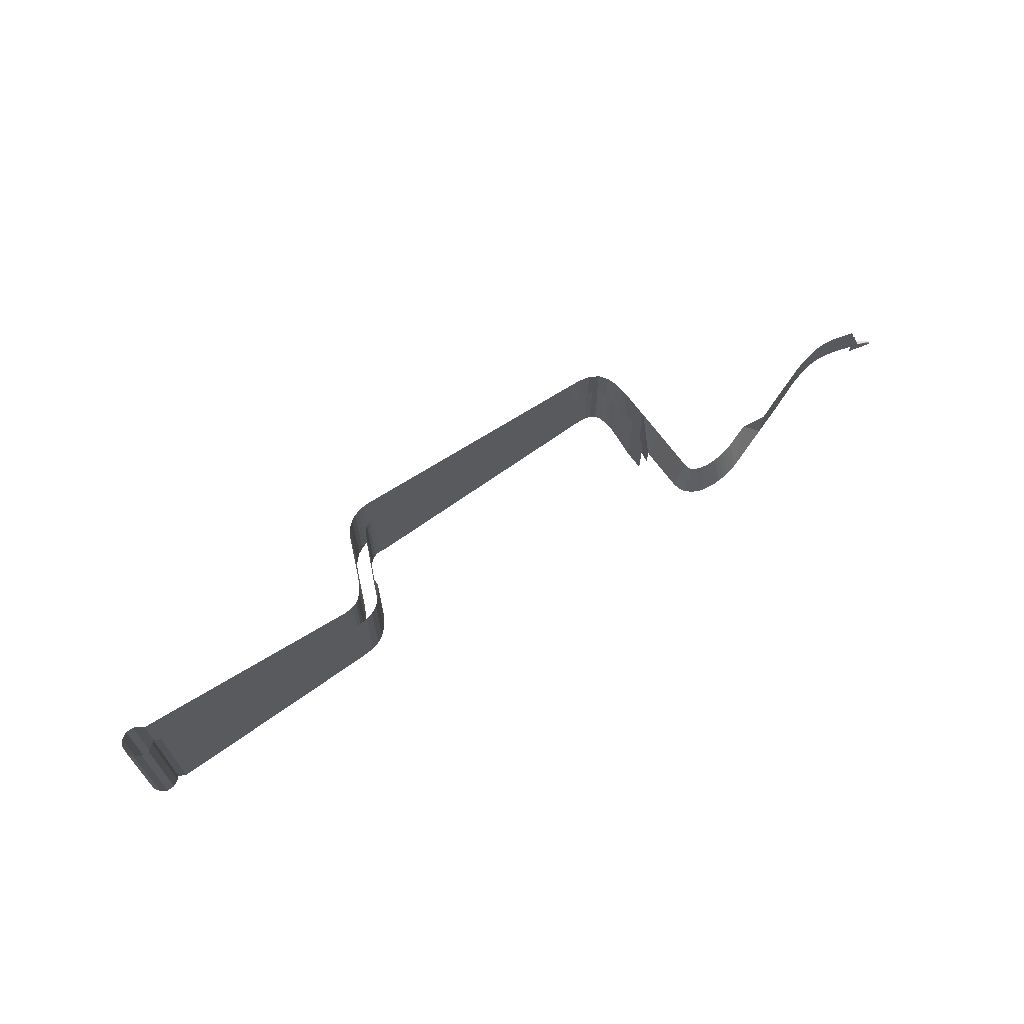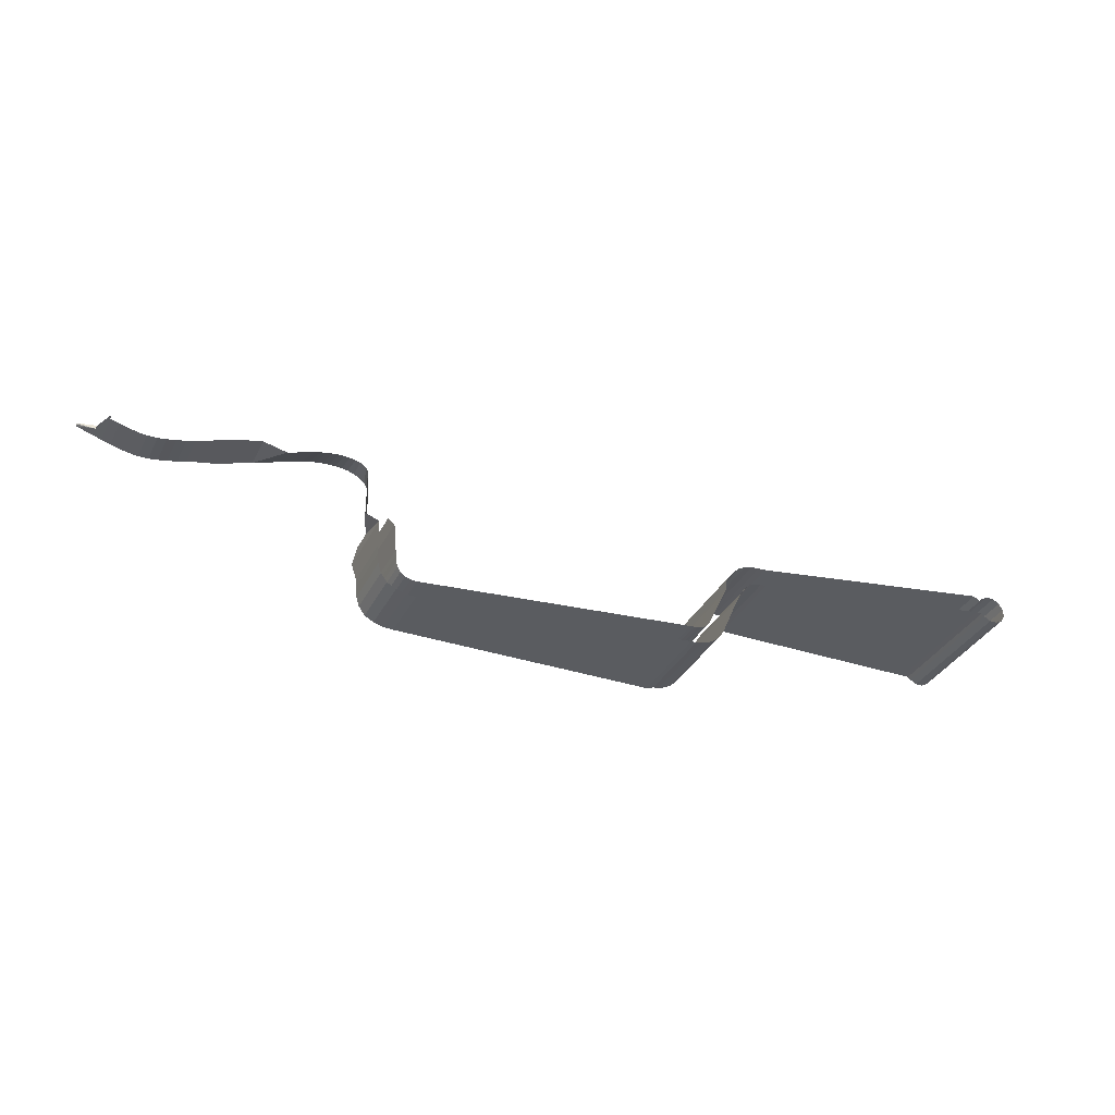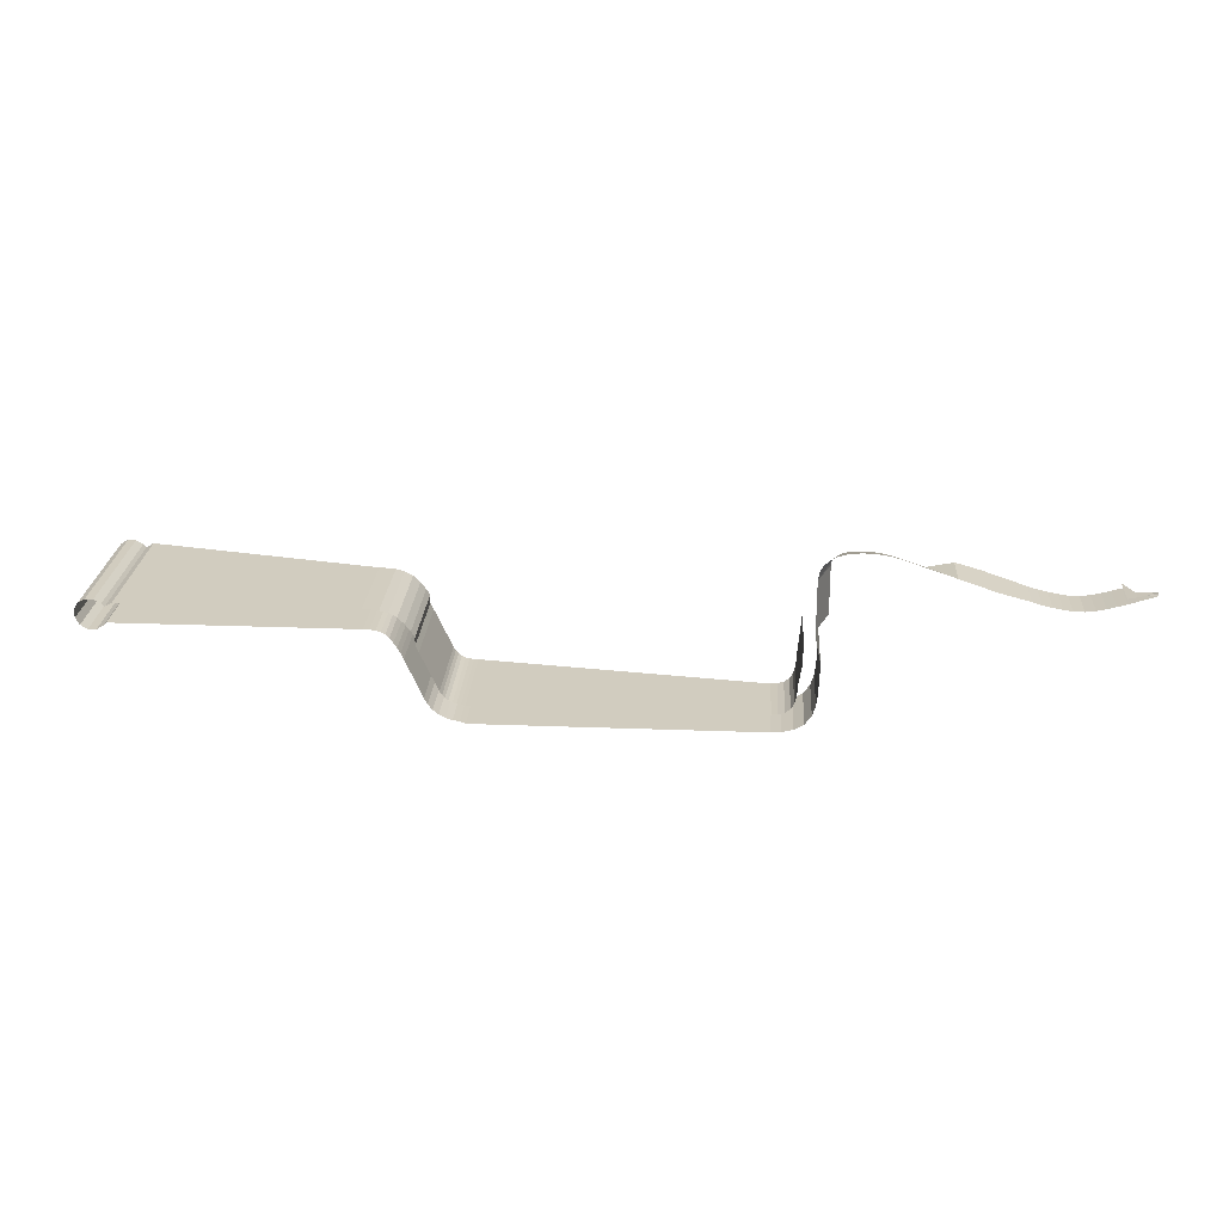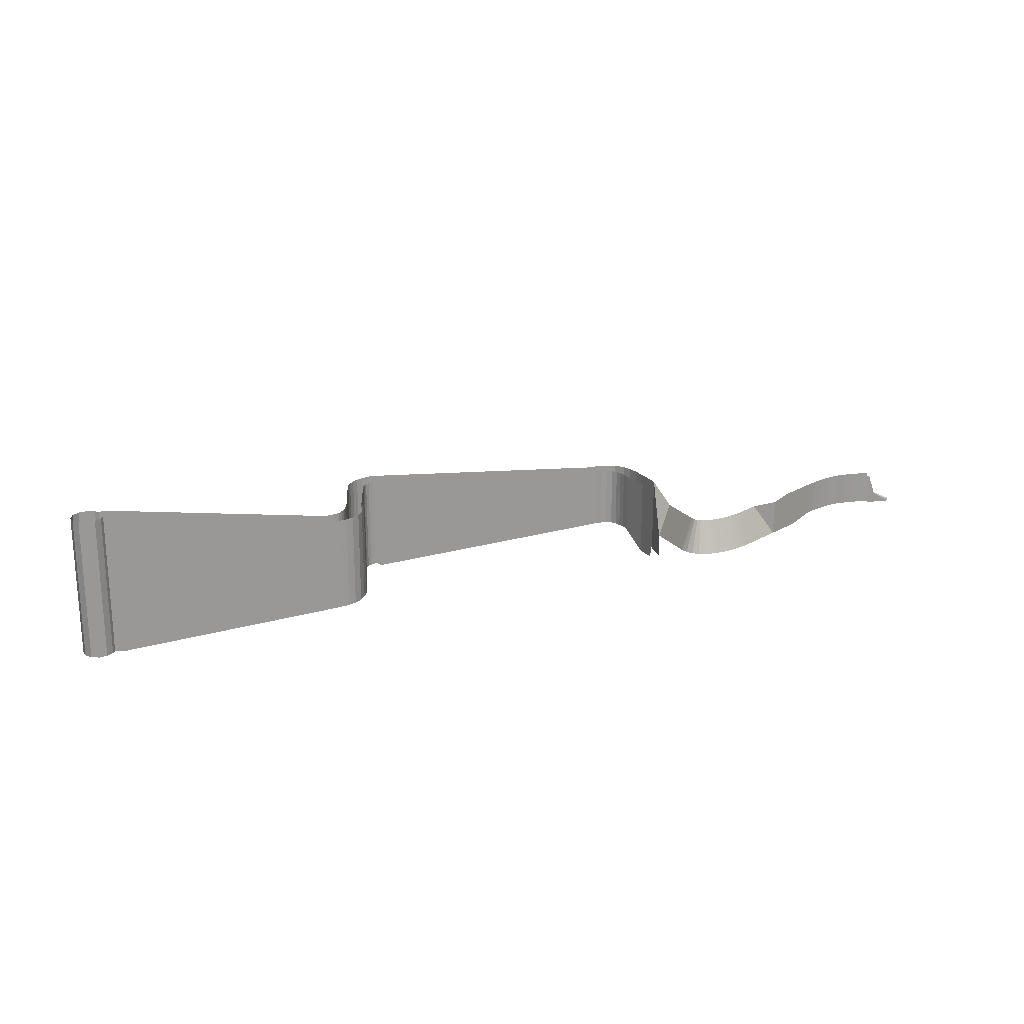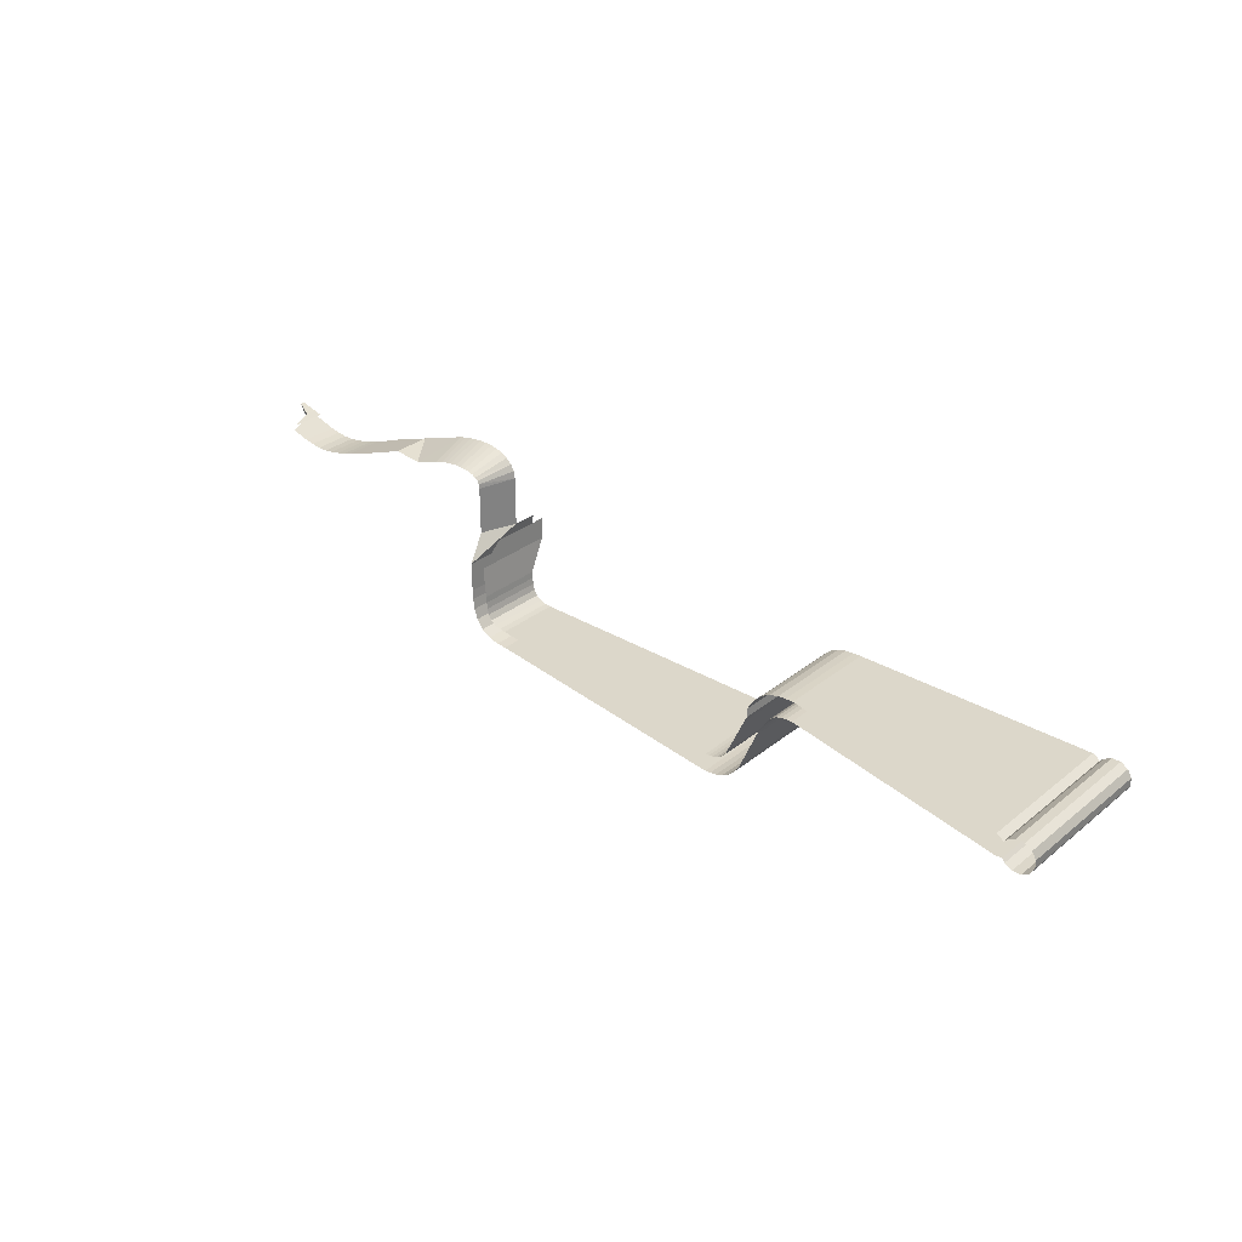
<metadata>
{"format":"obj","ext":"obj","renderer":"f3d","projection":"perspective","resolution":1024,"background":"white","views":[{"elev":67.1,"azim":-35.8,"up":"+Y"},{"elev":-34.4,"azim":156.0,"up":"+Z"},{"elev":23.9,"azim":3.6,"up":"+Z"},{"elev":21.1,"azim":-27.5,"up":"+Y"},{"elev":30.5,"azim":-139.0,"up":"+Z"}]}
</metadata>
<code>
v 451.9 15.04 -107.8 1
v 456.9 15.04 -110.1 1
v 456.9 -120 -110.1 1
v 451.9 -120 -107.8 1
v 473.9 -125 -137.5 1
v 861.8 -125 -137.5 1
v 861.8 -34.79 -137.5 1
v 473.9 15.04 -137.5 1
v 473.9 -125 -112.5 1
v 473.9 15.04 -112.5 1
v 861.8 -34.79 -112.5 1
v 861.8 -125 -112.5 1
v 420.5 15.04 -105.6 1
v 397.1 15.04 -51.12 1
v 397.1 -120 -51.12 1
v 420.5 -120 -105.6 1
v 393.2 15.04 -43.09 1
v 393.2 -120 -43.09 1
v 374.7 15.04 -17.67 1
v 369.3 15.04 -14.36 1
v 369.3 -120 -14.36 1
v 374.7 -120 -17.67 1
v 362.7 15.04 -12.44 1
v 362.7 -120 -12.44 1
v 355.2 15.04 -11.38 1
v 355.2 -120 -11.38 1
v 5.559 79.92 -20.75 1
v 5.559 -120 -20.75 1
v 15.19 -120 -15.19 1
v 15.19 79.92 -15.19 1
v -15.19 79.92 15.19 1
v -15.19 -120 15.19 1
v -20.75 -120 5.559 1
v -20.75 79.92 5.559 1
v -5.559 -120 -20.75 1
v -5.559 79.92 -20.75 1
v -15.19 79.92 -15.19 1
v -15.19 -120 -15.19 1
v 19.26 79.92 -11.12 1
v 19.26 -120 -11.12 1
v 438.9 15.04 -127.9 1
v 431.2 15.04 -121.5 1
v 431.2 -120 -121.5 1
v 438.9 -120 -127.9 1
v 870.4 -34.79 -111.6 1
v 870.4 -125 -111.6 1
v 878.8 -34.79 -109.1 1
v 878.8 -125 -109.1 1
v 885.9 -34.79 -104.1 1
v 885.9 -125 -104.1 1
v 890.3 -34.79 -96.6 1
v 890.3 -125 -96.6 1
v 892.4 -34.79 -88.12 1
v 892.4 -125 -88.12 1
v 893.5 -34.79 -79.35 1
v 893.5 -125 -79.35 1
v 894.1 -34.79 -70.11 1
v 894.1 -125 -70.11 1
v 897.9 -34.79 -28.37 1
v 897.9 -150 -28.37 1
v 897.9 -66.17 1.503 1
v 897.9 -125 1.503 1
v 465.6 -120 -137 1
v 465.6 15.04 -137 1
v 456.5 15.04 -135.5 1
v 456.5 -120 -135.5 1
v 931.1 -66.17 1.503 1
v 919.9 -34.79 -29.28 1
v 913.4 -116.2 1.503 1
v 919.9 -34.79 -70.11 1
v 919.9 -125 -70.11 1
v 919.9 -150 -29.28 1
v 919.3 -34.79 -83.72 1
v 919.3 -125 -83.72 1
v 917.4 -34.79 -98.2 1
v 917.4 -125 -98.2 1
v 912.9 -34.79 -112.6 1
v 912.9 -125 -112.6 1
v 903.9 -34.79 -125.2 1
v 903.9 -125 -125.2 1
v 890.7 -34.79 -132.8 1
v 890.7 -125 -132.8 1
v 875.8 -34.79 -136.5 1
v 875.8 -125 -136.5 1
v -20.75 79.92 -5.559 1
v -20.75 -120 -5.559 1
v -5.559 79.92 20.75 1
v 5.559 79.92 20.75 1
v 5.559 -120 20.75 1
v -5.559 -120 20.75 1
v 19.26 -120 11.12 1
v 19.26 79.92 11.12 1
v 28.96 79.92 16.72 1
v 28.96 -120 16.72 1
v 346.7 -120 -11.11 1
v 346.7 15.04 -11.11 1
v 28.96 79.92 -11.11 1
v 28.96 -120 -11.11 1
v 425.1 15.04 -114 1
v 425.1 -120 -114 1
v 15.19 -120 15.19 1
v 15.19 79.92 15.19 1
v 389.3 15.04 -35.9 1
v 389.3 -120 -35.9 1
v 384.7 15.04 -29.03 1
v 384.7 -120 -29.03 1
v 379.8 15.04 -22.41 1
v 379.8 -120 -22.41 1
v 447.3 15.04 -132.7 1
v 447.3 -120 -132.7 1
v 462.4 15.04 -111.4 1
v 462.4 -120 -111.4 1
v 447.7 15.04 -104.3 1
v 447.7 -120 -104.3 1
v 444.1 15.04 -100 1
v 444.1 -120 -100 1
v 441.1 15.04 -94.96 1
v 441.1 -120 -94.96 1
v 416.6 15.04 -41.22 1
v 416.6 -120 -41.22 1
v 412.1 15.04 -32.2 1
v 412.1 -120 -32.2 1
v 412.4 15.04 -20.57 1
v 412.4 -120 -20.57 1
v 407.6 15.04 -12.24 1
v 407.6 -120 -12.24 1
v 400.3 15.04 -2.699 1
v 400.3 -120 -2.699 1
v 391 15.04 6.5 1
v 391 -120 6.5 1
v 379.9 15.04 12.35 1
v 379.9 -120 12.35 1
v 368.4 15.04 15.33 1
v 368.4 -120 15.33 1
v 346.7 15.04 16.78 1
v 357.2 15.04 16.32 1
v 357.2 -120 16.32 1
v 346.7 -120 16.78 1
v 468.2 -120 -112.1 1
v 468.2 15.04 -112.1 1
v 913.4 -150 1.503 1
v 897.9 -150 1.503 1
v 1293 -58.24 44.01 1
v 1281 -58.24 40.16 1
v 1281 -108.2 40.16 1
v 1293 -108.2 44.01 1
v 1316 -108.2 56.77 1
v 1304 -92.81 53.62 1
v 1329 -108.2 60.03 1
v 1330 -108.2 56.26 1
v 1330 -105.2 57.01 1
v 1306 -92.81 47.97 1
v 1306 -108.2 47.97 1
v 1318 -108.2 51.98 1
v 1242 -58.24 32.28 1
v 1228 -58.24 32.49 1
v 1228 -108.2 32.49 1
v 1242 -108.2 32.28 1
v 1216 -58.24 34.22 1
v 1216 -108.2 34.22 1
v 1203 -58.24 36.7 1
v 1203 -108.2 36.7 1
v 1189 -58.24 39.9 1
v 1189 -108.2 39.9 1
v 1177 -58.24 43.81 1
v 1177 -108.2 43.81 1
v 1135 -58.24 58.17 1
v 1135 -116.2 58.17 1
v 1116 -58.24 64.59 1
v 1116 -116.2 64.59 1
v 1102 -60.55 69.64 1
v 1102 -116.2 69.64 1
v 1329 -105.2 59.28 1
v 1084 -63.37 75.66 1
v 1084 -116.2 75.66 1
v 1269 -58.24 36.81 1
v 1269 -108.2 36.81 1
v 1048 -66.17 69.56 1
v 1256 -58.24 33.85 1
v 1256 -108.2 33.85 1
v 1010 -66.17 82.56 1
v 1014 -116.2 99.59 1
v 1054 -116.2 86 1
v 1329 -103.8 58.14 1
v 1000 -66.17 85.01 1
v 1005 -116.2 102 1
v 992.2 -66.17 86.69 1
v 995.3 -116.2 104 1
v 984 -66.17 87.89 1
v 985.5 -116.2 105.4 1
v 974.3 -66.17 88.72 1
v 975.8 -116.2 106.3 1
v 965.9 -66.17 88.72 1
v 966 -116.2 106.3 1
v 958.1 -66.17 88.08 1
v 956.1 -116.2 105.6 1
v 950.4 -66.17 86.87 1
v 946.2 -116.2 104 1
v 944.1 -66.17 84.91 1
v 936.6 -116.2 100.8 1
v 938.3 -66.17 81.75 1
v 927.8 -116.2 95.91 1
v 934.3 -66.17 78.45 1
v 920.2 -116.2 89.04 1
v 931.9 -66.17 73.97 1
v 915.3 -116.2 80.05 1
v 1292 -58.24 50.96 1
v 1304 -108.2 53.62 1
v 1292 -108.2 50.96 1
v 931.1 -66.17 67.77 1
v 913.4 -116.2 70.09 1
f 1 2 3
f 1 3 4
f 5 6 7
f 5 7 8
f 9 10 11
f 9 11 12
f 13 14 15
f 13 15 16
f 14 17 18
f 14 18 15
f 19 20 21
f 19 21 22
f 20 23 24
f 20 24 21
f 23 25 26
f 23 26 24
f 27 28 29
f 27 29 30
f 31 32 33
f 31 33 34
f 35 36 37
f 35 37 38
f 39 30 29
f 39 29 40
f 27 36 35
f 27 35 28
f 41 42 43
f 41 43 44
f 11 45 46
f 11 46 12
f 45 47 48
f 45 48 46
f 47 49 50
f 47 50 48
f 49 51 52
f 49 52 50
f 51 53 54
f 51 54 52
f 53 55 56
f 53 56 54
f 55 57 58
f 55 58 56
f 57 59 60
f 57 60 58
f 59 61 62
f 59 62 60
f 63 64 65
f 63 65 66
f 67 68 69
f 68 70 71
f 68 71 72
f 70 73 74
f 70 74 71
f 73 75 76
f 73 76 74
f 75 77 78
f 75 78 76
f 77 79 80
f 77 80 78
f 79 81 82
f 79 82 80
f 81 83 84
f 81 84 82
f 83 7 6
f 83 6 84
f 85 34 33
f 85 33 86
f 87 88 89
f 87 89 90
f 91 92 93
f 91 93 94
f 95 96 97
f 95 97 98
f 99 13 16
f 99 16 100
f 42 99 100
f 42 100 43
f 92 91 101
f 92 101 102
f 87 90 32
f 87 32 31
f 85 86 38
f 85 38 37
f 17 103 104
f 17 104 18
f 103 105 106
f 103 106 104
f 105 107 108
f 105 108 106
f 107 19 22
f 107 22 108
f 65 109 110
f 65 110 66
f 111 112 3
f 111 3 2
f 113 1 4
f 113 4 114
f 115 113 114
f 115 114 116
f 117 115 116
f 117 116 118
f 119 117 118
f 119 118 120
f 121 119 120
f 121 120 122
f 123 121 122
f 123 122 124
f 125 123 124
f 125 124 126
f 127 125 126
f 127 126 128
f 129 127 128
f 129 128 130
f 131 129 130
f 131 130 132
f 133 131 132
f 133 132 134
f 135 136 137
f 135 137 138
f 94 93 135
f 94 135 138
f 96 95 26
f 96 26 25
f 133 134 137
f 133 137 136
f 8 64 63
f 8 63 5
f 110 109 41
f 110 41 44
f 139 140 10
f 139 10 9
f 111 140 139
f 111 139 112
f 98 97 39
f 98 39 40
f 102 101 89
f 102 89 88
f 141 69 72
f 72 69 68
f 142 60 62
f 143 144 145
f 143 145 146
f 147 148 149
f 150 151 152
f 153 154 152
f 155 156 157
f 155 157 158
f 156 159 160
f 156 160 157
f 159 161 162
f 159 162 160
f 161 163 164
f 161 164 162
f 163 165 166
f 163 166 164
f 165 167 168
f 165 168 166
f 167 169 170
f 167 170 168
f 150 152 154
f 169 171 172
f 169 172 170
f 149 148 173
f 171 174 175
f 171 175 172
f 152 143 146
f 152 146 153
f 144 176 177
f 144 177 145
f 174 178 175
f 176 179 180
f 176 180 177
f 178 181 182
f 178 182 183
f 152 184 148
f 181 185 186
f 181 186 182
f 185 187 188
f 185 188 186
f 187 189 190
f 187 190 188
f 189 191 192
f 189 192 190
f 191 193 194
f 191 194 192
f 193 195 196
f 193 196 194
f 195 197 198
f 195 198 196
f 197 199 200
f 197 200 198
f 199 201 202
f 199 202 200
f 201 203 204
f 201 204 202
f 203 205 206
f 203 206 204
f 207 148 208
f 207 208 209
f 148 147 208
f 173 148 184
f 184 152 151
f 179 155 158
f 179 158 180
f 183 175 178
f 210 67 69
f 210 69 211
f 205 210 211
f 205 211 206

</code>
